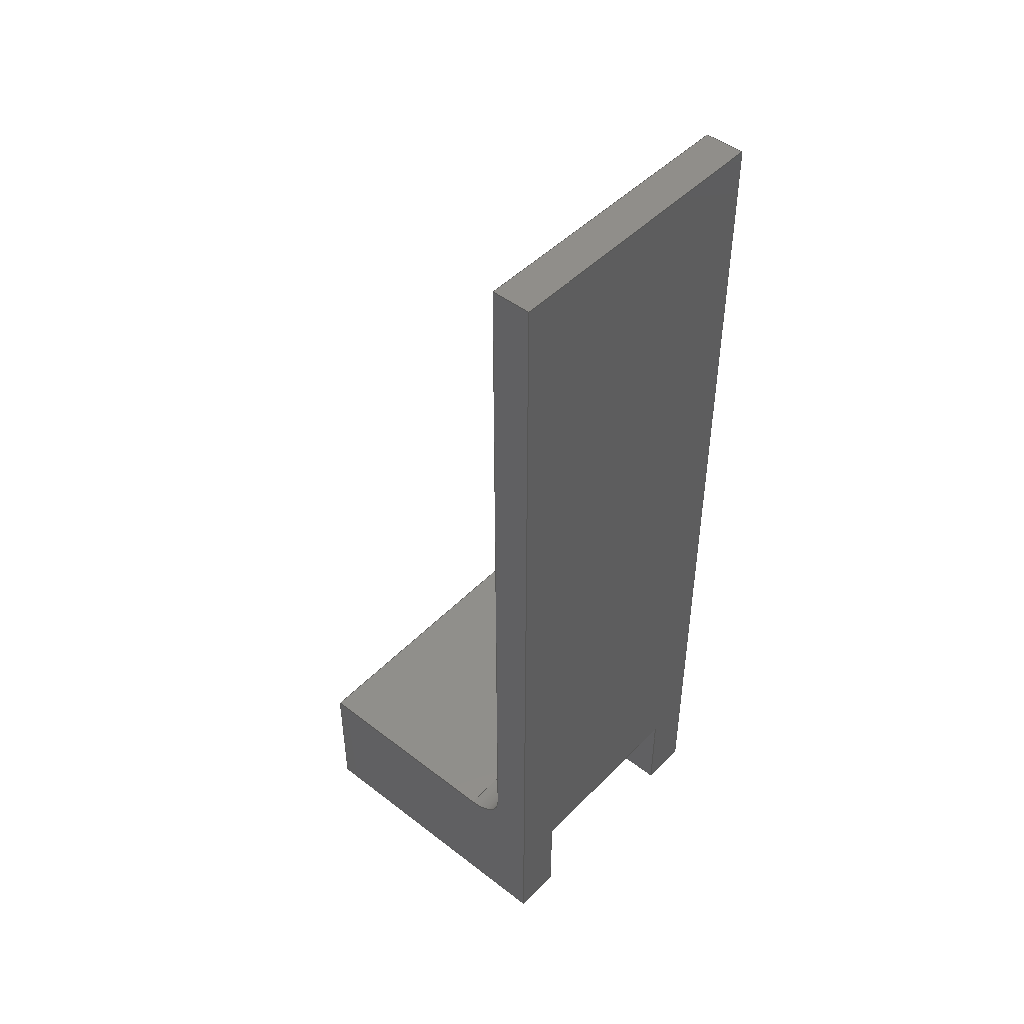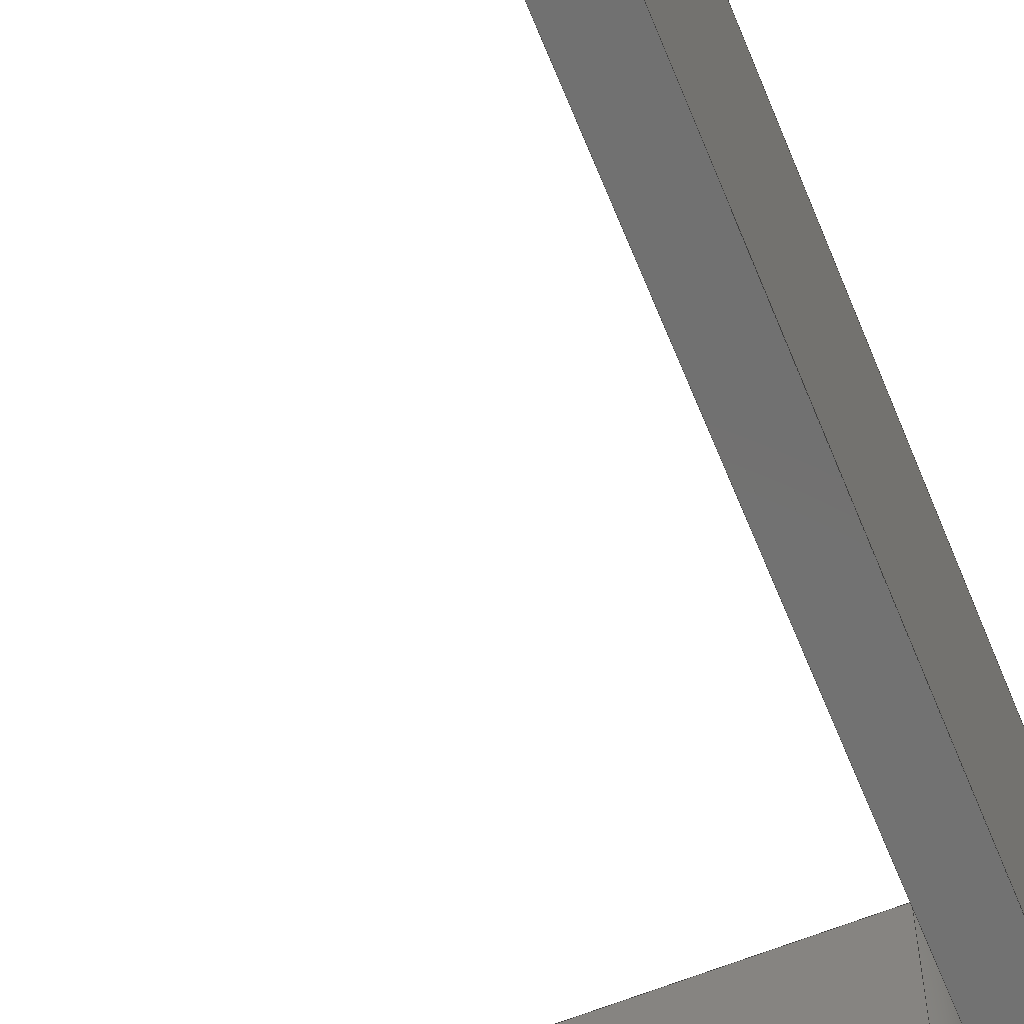
<metadata>
{"format":"step","ext":"step","renderer":"f3d","projection":"perspective","resolution":1024,"background":"white","views":[{"elev":46.9,"azim":-138.8,"up":"+Y"},{"elev":-63.6,"azim":-158.0,"up":"+Z"}]}
</metadata>
<code>
ISO-10303-21;
DATA;
#1=MECHANICAL_DESIGN_GEOMETRIC_PRESENTATION_REPRESENTATION('',(#4),#407);
#2=SHAPE_REPRESENTATION_RELATIONSHIP('SRR','None',#414,#3);
#3=ADVANCED_BREP_SHAPE_REPRESENTATION('',(#5),#406);
#4=STYLED_ITEM('',(#423),#5);
#5=MANIFOLD_SOLID_BREP('Body1',#243);
#6=CIRCLE('',#263,0.8);
#7=CIRCLE('',#264,0.8);
#8=CYLINDRICAL_SURFACE('',#262,0.8);
#9=FACE_OUTER_BOUND('',#22,.T.);
#10=FACE_OUTER_BOUND('',#23,.T.);
#11=FACE_OUTER_BOUND('',#24,.T.);
#12=FACE_OUTER_BOUND('',#25,.T.);
#13=FACE_OUTER_BOUND('',#26,.T.);
#14=FACE_OUTER_BOUND('',#27,.T.);
#15=FACE_OUTER_BOUND('',#28,.T.);
#16=FACE_OUTER_BOUND('',#29,.T.);
#17=FACE_OUTER_BOUND('',#30,.T.);
#18=FACE_OUTER_BOUND('',#31,.T.);
#19=FACE_OUTER_BOUND('',#32,.T.);
#20=FACE_OUTER_BOUND('',#33,.T.);
#21=FACE_OUTER_BOUND('',#34,.T.);
#22=EDGE_LOOP('',(#152,#153,#154,#155));
#23=EDGE_LOOP('',(#156,#157,#158,#159));
#24=EDGE_LOOP('',(#160,#161,#162,#163));
#25=EDGE_LOOP('',(#164,#165,#166,#167));
#26=EDGE_LOOP('',(#168,#169,#170,#171));
#27=EDGE_LOOP('',(#172,#173,#174,#175));
#28=EDGE_LOOP('',(#176,#177,#178,#179));
#29=EDGE_LOOP('',(#180,#181,#182,#183,#184,#185,#186,#187));
#30=EDGE_LOOP('',(#188,#189,#190,#191));
#31=EDGE_LOOP('',(#192,#193,#194,#195,#196,#197,#198,#199));
#32=EDGE_LOOP('',(#200,#201,#202,#203));
#33=EDGE_LOOP('',(#204,#205,#206,#207,#208,#209,#210));
#34=EDGE_LOOP('',(#211,#212,#213,#214,#215,#216,#217));
#35=LINE('',#339,#66);
#36=LINE('',#341,#67);
#37=LINE('',#343,#68);
#38=LINE('',#344,#69);
#39=LINE('',#347,#70);
#40=LINE('',#349,#71);
#41=LINE('',#350,#72);
#42=LINE('',#354,#73);
#43=LINE('',#356,#74);
#44=LINE('',#358,#75);
#45=LINE('',#359,#76);
#46=LINE('',#362,#77);
#47=LINE('',#364,#78);
#48=LINE('',#365,#79);
#49=LINE('',#369,#80);
#50=LINE('',#371,#81);
#51=LINE('',#373,#82);
#52=LINE('',#374,#83);
#53=LINE('',#380,#84);
#54=LINE('',#383,#85);
#55=LINE('',#385,#86);
#56=LINE('',#386,#87);
#57=LINE('',#388,#88);
#58=LINE('',#389,#89);
#59=LINE('',#390,#90);
#60=LINE('',#392,#91);
#61=LINE('',#395,#92);
#62=LINE('',#397,#93);
#63=LINE('',#398,#94);
#64=LINE('',#400,#95);
#65=LINE('',#401,#96);
#66=VECTOR('',#276,1);
#67=VECTOR('',#277,1);
#68=VECTOR('',#278,1);
#69=VECTOR('',#279,1);
#70=VECTOR('',#282,1);
#71=VECTOR('',#283,1);
#72=VECTOR('',#284,1);
#73=VECTOR('',#287,1);
#74=VECTOR('',#288,1);
#75=VECTOR('',#289,1);
#76=VECTOR('',#290,1);
#77=VECTOR('',#293,1);
#78=VECTOR('',#294,1);
#79=VECTOR('',#295,1);
#80=VECTOR('',#298,1);
#81=VECTOR('',#299,1);
#82=VECTOR('',#300,1);
#83=VECTOR('',#301,1);
#84=VECTOR('',#308,1);
#85=VECTOR('',#311,1);
#86=VECTOR('',#312,1);
#87=VECTOR('',#313,1);
#88=VECTOR('',#316,1);
#89=VECTOR('',#317,1);
#90=VECTOR('',#318,1);
#91=VECTOR('',#321,1);
#92=VECTOR('',#324,1);
#93=VECTOR('',#325,1);
#94=VECTOR('',#326,1);
#95=VECTOR('',#329,1);
#96=VECTOR('',#330,1);
#97=VERTEX_POINT('',#337);
#98=VERTEX_POINT('',#338);
#99=VERTEX_POINT('',#340);
#100=VERTEX_POINT('',#342);
#101=VERTEX_POINT('',#346);
#102=VERTEX_POINT('',#348);
#103=VERTEX_POINT('',#352);
#104=VERTEX_POINT('',#353);
#105=VERTEX_POINT('',#355);
#106=VERTEX_POINT('',#357);
#107=VERTEX_POINT('',#361);
#108=VERTEX_POINT('',#363);
#109=VERTEX_POINT('',#367);
#110=VERTEX_POINT('',#368);
#111=VERTEX_POINT('',#370);
#112=VERTEX_POINT('',#372);
#113=VERTEX_POINT('',#376);
#114=VERTEX_POINT('',#378);
#115=VERTEX_POINT('',#382);
#116=VERTEX_POINT('',#384);
#117=VERTEX_POINT('',#394);
#118=VERTEX_POINT('',#396);
#119=EDGE_CURVE('',#97,#98,#35,.T.);
#120=EDGE_CURVE('',#98,#99,#36,.T.);
#121=EDGE_CURVE('',#100,#99,#37,.T.);
#122=EDGE_CURVE('',#97,#100,#38,.T.);
#123=EDGE_CURVE('',#101,#97,#39,.T.);
#124=EDGE_CURVE('',#102,#100,#40,.T.);
#125=EDGE_CURVE('',#101,#102,#41,.T.);
#126=EDGE_CURVE('',#103,#104,#42,.T.);
#127=EDGE_CURVE('',#104,#105,#43,.T.);
#128=EDGE_CURVE('',#106,#105,#44,.T.);
#129=EDGE_CURVE('',#103,#106,#45,.T.);
#130=EDGE_CURVE('',#104,#107,#46,.T.);
#131=EDGE_CURVE('',#108,#107,#47,.T.);
#132=EDGE_CURVE('',#105,#108,#48,.T.);
#133=EDGE_CURVE('',#109,#110,#49,.T.);
#134=EDGE_CURVE('',#110,#111,#50,.T.);
#135=EDGE_CURVE('',#112,#111,#51,.T.);
#136=EDGE_CURVE('',#109,#112,#52,.T.);
#137=EDGE_CURVE('',#109,#113,#6,.T.);
#138=EDGE_CURVE('',#114,#112,#7,.T.);
#139=EDGE_CURVE('',#113,#114,#53,.T.);
#140=EDGE_CURVE('',#115,#113,#54,.T.);
#141=EDGE_CURVE('',#116,#114,#55,.T.);
#142=EDGE_CURVE('',#115,#116,#56,.T.);
#143=EDGE_CURVE('',#99,#115,#57,.T.);
#144=EDGE_CURVE('',#116,#106,#58,.T.);
#145=EDGE_CURVE('',#102,#108,#59,.T.);
#146=EDGE_CURVE('',#101,#107,#60,.T.);
#147=EDGE_CURVE('',#117,#98,#61,.T.);
#148=EDGE_CURVE('',#118,#103,#62,.T.);
#149=EDGE_CURVE('',#117,#118,#63,.T.);
#150=EDGE_CURVE('',#110,#117,#64,.T.);
#151=EDGE_CURVE('',#111,#118,#65,.T.);
#152=ORIENTED_EDGE('',*,*,#119,.T.);
#153=ORIENTED_EDGE('',*,*,#120,.T.);
#154=ORIENTED_EDGE('',*,*,#121,.F.);
#155=ORIENTED_EDGE('',*,*,#122,.F.);
#156=ORIENTED_EDGE('',*,*,#123,.T.);
#157=ORIENTED_EDGE('',*,*,#122,.T.);
#158=ORIENTED_EDGE('',*,*,#124,.F.);
#159=ORIENTED_EDGE('',*,*,#125,.F.);
#160=ORIENTED_EDGE('',*,*,#126,.T.);
#161=ORIENTED_EDGE('',*,*,#127,.T.);
#162=ORIENTED_EDGE('',*,*,#128,.F.);
#163=ORIENTED_EDGE('',*,*,#129,.F.);
#164=ORIENTED_EDGE('',*,*,#130,.T.);
#165=ORIENTED_EDGE('',*,*,#131,.F.);
#166=ORIENTED_EDGE('',*,*,#132,.F.);
#167=ORIENTED_EDGE('',*,*,#127,.F.);
#168=ORIENTED_EDGE('',*,*,#133,.T.);
#169=ORIENTED_EDGE('',*,*,#134,.T.);
#170=ORIENTED_EDGE('',*,*,#135,.F.);
#171=ORIENTED_EDGE('',*,*,#136,.F.);
#172=ORIENTED_EDGE('',*,*,#137,.F.);
#173=ORIENTED_EDGE('',*,*,#136,.T.);
#174=ORIENTED_EDGE('',*,*,#138,.F.);
#175=ORIENTED_EDGE('',*,*,#139,.F.);
#176=ORIENTED_EDGE('',*,*,#140,.T.);
#177=ORIENTED_EDGE('',*,*,#139,.T.);
#178=ORIENTED_EDGE('',*,*,#141,.F.);
#179=ORIENTED_EDGE('',*,*,#142,.F.);
#180=ORIENTED_EDGE('',*,*,#143,.T.);
#181=ORIENTED_EDGE('',*,*,#142,.T.);
#182=ORIENTED_EDGE('',*,*,#144,.T.);
#183=ORIENTED_EDGE('',*,*,#128,.T.);
#184=ORIENTED_EDGE('',*,*,#132,.T.);
#185=ORIENTED_EDGE('',*,*,#145,.F.);
#186=ORIENTED_EDGE('',*,*,#124,.T.);
#187=ORIENTED_EDGE('',*,*,#121,.T.);
#188=ORIENTED_EDGE('',*,*,#125,.T.);
#189=ORIENTED_EDGE('',*,*,#145,.T.);
#190=ORIENTED_EDGE('',*,*,#131,.T.);
#191=ORIENTED_EDGE('',*,*,#146,.F.);
#192=ORIENTED_EDGE('',*,*,#147,.T.);
#193=ORIENTED_EDGE('',*,*,#119,.F.);
#194=ORIENTED_EDGE('',*,*,#123,.F.);
#195=ORIENTED_EDGE('',*,*,#146,.T.);
#196=ORIENTED_EDGE('',*,*,#130,.F.);
#197=ORIENTED_EDGE('',*,*,#126,.F.);
#198=ORIENTED_EDGE('',*,*,#148,.F.);
#199=ORIENTED_EDGE('',*,*,#149,.F.);
#200=ORIENTED_EDGE('',*,*,#150,.T.);
#201=ORIENTED_EDGE('',*,*,#149,.T.);
#202=ORIENTED_EDGE('',*,*,#151,.F.);
#203=ORIENTED_EDGE('',*,*,#134,.F.);
#204=ORIENTED_EDGE('',*,*,#151,.T.);
#205=ORIENTED_EDGE('',*,*,#148,.T.);
#206=ORIENTED_EDGE('',*,*,#129,.T.);
#207=ORIENTED_EDGE('',*,*,#144,.F.);
#208=ORIENTED_EDGE('',*,*,#141,.T.);
#209=ORIENTED_EDGE('',*,*,#138,.T.);
#210=ORIENTED_EDGE('',*,*,#135,.T.);
#211=ORIENTED_EDGE('',*,*,#150,.F.);
#212=ORIENTED_EDGE('',*,*,#133,.F.);
#213=ORIENTED_EDGE('',*,*,#137,.T.);
#214=ORIENTED_EDGE('',*,*,#140,.F.);
#215=ORIENTED_EDGE('',*,*,#143,.F.);
#216=ORIENTED_EDGE('',*,*,#120,.F.);
#217=ORIENTED_EDGE('',*,*,#147,.F.);
#218=PLANE('',#257);
#219=PLANE('',#258);
#220=PLANE('',#259);
#221=PLANE('',#260);
#222=PLANE('',#261);
#223=PLANE('',#265);
#224=PLANE('',#266);
#225=PLANE('',#267);
#226=PLANE('',#268);
#227=PLANE('',#269);
#228=PLANE('',#270);
#229=PLANE('',#271);
#230=ADVANCED_FACE('',(#9),#218,.T.);
#231=ADVANCED_FACE('',(#10),#219,.T.);
#232=ADVANCED_FACE('',(#11),#220,.T.);
#233=ADVANCED_FACE('',(#12),#221,.T.);
#234=ADVANCED_FACE('',(#13),#222,.T.);
#235=ADVANCED_FACE('',(#14),#8,.F.);
#236=ADVANCED_FACE('',(#15),#223,.T.);
#237=ADVANCED_FACE('',(#16),#224,.T.);
#238=ADVANCED_FACE('',(#17),#225,.T.);
#239=ADVANCED_FACE('',(#18),#226,.T.);
#240=ADVANCED_FACE('',(#19),#227,.T.);
#241=ADVANCED_FACE('',(#20),#228,.T.);
#242=ADVANCED_FACE('',(#21),#229,.F.);
#243=CLOSED_SHELL('',(#230,#231,#232,#233,#234,#235,#236,#237,#238,#239,
#240,#241,#242));
#244=DERIVED_UNIT_ELEMENT(#246,1);
#245=DERIVED_UNIT_ELEMENT(#409,3);
#246=(
MASS_UNIT()
NAMED_UNIT(*)
SI_UNIT(.KILO.,.GRAM.)
);
#247=DERIVED_UNIT((#244,#245));
#248=MEASURE_REPRESENTATION_ITEM('density measure',
POSITIVE_RATIO_MEASURE(7850),#247);
#249=PROPERTY_DEFINITION_REPRESENTATION(#254,#251);
#250=PROPERTY_DEFINITION_REPRESENTATION(#255,#252);
#251=REPRESENTATION('material name',(#253),#406);
#252=REPRESENTATION('density',(#248),#406);
#253=DESCRIPTIVE_REPRESENTATION_ITEM('Steel','Steel');
#254=PROPERTY_DEFINITION('material property','material name',#416);
#255=PROPERTY_DEFINITION('material property','density of part',#416);
#256=AXIS2_PLACEMENT_3D('placement',#335,#272,#273);
#257=AXIS2_PLACEMENT_3D('',#336,#274,#275);
#258=AXIS2_PLACEMENT_3D('',#345,#280,#281);
#259=AXIS2_PLACEMENT_3D('',#351,#285,#286);
#260=AXIS2_PLACEMENT_3D('',#360,#291,#292);
#261=AXIS2_PLACEMENT_3D('',#366,#296,#297);
#262=AXIS2_PLACEMENT_3D('',#375,#302,#303);
#263=AXIS2_PLACEMENT_3D('',#377,#304,#305);
#264=AXIS2_PLACEMENT_3D('',#379,#306,#307);
#265=AXIS2_PLACEMENT_3D('',#381,#309,#310);
#266=AXIS2_PLACEMENT_3D('',#387,#314,#315);
#267=AXIS2_PLACEMENT_3D('',#391,#319,#320);
#268=AXIS2_PLACEMENT_3D('',#393,#322,#323);
#269=AXIS2_PLACEMENT_3D('',#399,#327,#328);
#270=AXIS2_PLACEMENT_3D('',#402,#331,#332);
#271=AXIS2_PLACEMENT_3D('',#403,#333,#334);
#272=DIRECTION('axis',(0,0,1));
#273=DIRECTION('refdir',(1,0,0));
#274=DIRECTION('center_axis',(0,-1,0));
#275=DIRECTION('ref_axis',(0,0,-1));
#276=DIRECTION('',(0,0,-1));
#277=DIRECTION('',(1,0,0));
#278=DIRECTION('',(0,0,-1));
#279=DIRECTION('',(1,0,0));
#280=DIRECTION('center_axis',(0,0,1));
#281=DIRECTION('ref_axis',(0,-1,0));
#282=DIRECTION('',(0,-1,0));
#283=DIRECTION('',(0,-1,0));
#284=DIRECTION('',(1,0,0));
#285=DIRECTION('center_axis',(0,-1,0));
#286=DIRECTION('ref_axis',(0,0,-1));
#287=DIRECTION('',(0,0,-1));
#288=DIRECTION('',(1,0,0));
#289=DIRECTION('',(0,0,-1));
#290=DIRECTION('',(1,0,0));
#291=DIRECTION('center_axis',(0,0,-1));
#292=DIRECTION('ref_axis',(0,1,0));
#293=DIRECTION('',(0,1,0));
#294=DIRECTION('',(-1,0,0));
#295=DIRECTION('',(0,1,0));
#296=DIRECTION('center_axis',(1,0,0));
#297=DIRECTION('ref_axis',(0,1,0));
#298=DIRECTION('',(0,1,0));
#299=DIRECTION('',(0,0,1));
#300=DIRECTION('',(0,1,0));
#301=DIRECTION('',(0,0,1));
#302=DIRECTION('center_axis',(0,0,1));
#303=DIRECTION('ref_axis',(-1,-2.776e-16,0));
#304=DIRECTION('center_axis',(0,0,1));
#305=DIRECTION('ref_axis',(-1,-2.776e-16,0));
#306=DIRECTION('center_axis',(0,0,-1));
#307=DIRECTION('ref_axis',(-1,-2.776e-16,0));
#308=DIRECTION('',(0,0,1));
#309=DIRECTION('center_axis',(0,1,0));
#310=DIRECTION('ref_axis',(-1,0,0));
#311=DIRECTION('',(-1,0,0));
#312=DIRECTION('',(-1,0,0));
#313=DIRECTION('',(0,0,1));
#314=DIRECTION('center_axis',(1,0,0));
#315=DIRECTION('ref_axis',(0,1,0));
#316=DIRECTION('',(0,1,0));
#317=DIRECTION('',(0,-1,0));
#318=DIRECTION('',(0,0,1));
#319=DIRECTION('center_axis',(0,-1,0));
#320=DIRECTION('ref_axis',(1,0,0));
#321=DIRECTION('',(0,0,1));
#322=DIRECTION('center_axis',(-1,0,0));
#323=DIRECTION('ref_axis',(0,-1,0));
#324=DIRECTION('',(0,-1,0));
#325=DIRECTION('',(0,-1,0));
#326=DIRECTION('',(0,0,1));
#327=DIRECTION('center_axis',(0,1,0));
#328=DIRECTION('ref_axis',(-1,0,0));
#329=DIRECTION('',(-1,0,0));
#330=DIRECTION('',(-1,0,0));
#331=DIRECTION('center_axis',(0,0,1));
#332=DIRECTION('ref_axis',(1,0,0));
#333=DIRECTION('center_axis',(0,0,1));
#334=DIRECTION('ref_axis',(1,0,0));
#335=CARTESIAN_POINT('',(0,0,0));
#336=CARTESIAN_POINT('Origin',(0,-2,1));
#337=CARTESIAN_POINT('',(0,-2,1));
#338=CARTESIAN_POINT('',(0,-2,0));
#339=CARTESIAN_POINT('',(0,-2,1));
#340=CARTESIAN_POINT('',(6,-2,0));
#341=CARTESIAN_POINT('',(0,-2,0));
#342=CARTESIAN_POINT('',(6,-2,1));
#343=CARTESIAN_POINT('',(6,-2,1));
#344=CARTESIAN_POINT('',(0,-2,1));
#345=CARTESIAN_POINT('Origin',(0,0,1));
#346=CARTESIAN_POINT('',(0,0,1));
#347=CARTESIAN_POINT('',(0,0,1));
#348=CARTESIAN_POINT('',(6,0,1));
#349=CARTESIAN_POINT('',(6,0,1));
#350=CARTESIAN_POINT('',(0,0,1));
#351=CARTESIAN_POINT('Origin',(0,-2,6));
#352=CARTESIAN_POINT('',(0,-2,6));
#353=CARTESIAN_POINT('',(0,-2,5));
#354=CARTESIAN_POINT('',(0,-2,6));
#355=CARTESIAN_POINT('',(6,-2,5));
#356=CARTESIAN_POINT('',(0,-2,5));
#357=CARTESIAN_POINT('',(6,-2,6));
#358=CARTESIAN_POINT('',(6,-2,6));
#359=CARTESIAN_POINT('',(0,-2,6));
#360=CARTESIAN_POINT('Origin',(0,-2,5));
#361=CARTESIAN_POINT('',(0,0,5));
#362=CARTESIAN_POINT('',(0,-2,5));
#363=CARTESIAN_POINT('',(6,0,5));
#364=CARTESIAN_POINT('',(0,0,5));
#365=CARTESIAN_POINT('',(6,-2,5));
#366=CARTESIAN_POINT('Origin',(0.8,1.6,0));
#367=CARTESIAN_POINT('',(0.8,1.6,0));
#368=CARTESIAN_POINT('',(0.8,16.8,0));
#369=CARTESIAN_POINT('',(0.8,1.6,0));
#370=CARTESIAN_POINT('',(0.8,16.8,6));
#371=CARTESIAN_POINT('',(0.8,16.8,0));
#372=CARTESIAN_POINT('',(0.8,1.6,6));
#373=CARTESIAN_POINT('',(0.8,1.6,6));
#374=CARTESIAN_POINT('',(0.8,1.6,0));
#375=CARTESIAN_POINT('Origin',(1.6,1.6,0));
#376=CARTESIAN_POINT('',(1.6,0.8,0));
#377=CARTESIAN_POINT('Origin',(1.6,1.6,0));
#378=CARTESIAN_POINT('',(1.6,0.8,6));
#379=CARTESIAN_POINT('Origin',(1.6,1.6,6));
#380=CARTESIAN_POINT('',(1.6,0.8,0));
#381=CARTESIAN_POINT('Origin',(6,0.8,0));
#382=CARTESIAN_POINT('',(6,0.8,0));
#383=CARTESIAN_POINT('',(6,0.8,0));
#384=CARTESIAN_POINT('',(6,0.8,6));
#385=CARTESIAN_POINT('',(6,0.8,6));
#386=CARTESIAN_POINT('',(6,0.8,0));
#387=CARTESIAN_POINT('Origin',(6,0,0));
#388=CARTESIAN_POINT('',(6,-2,0));
#389=CARTESIAN_POINT('',(6,0,6));
#390=CARTESIAN_POINT('',(6,0,0));
#391=CARTESIAN_POINT('Origin',(0,0,0));
#392=CARTESIAN_POINT('',(0,0,0));
#393=CARTESIAN_POINT('Origin',(0,16.8,0));
#394=CARTESIAN_POINT('',(0,16.8,0));
#395=CARTESIAN_POINT('',(0,16.8,0));
#396=CARTESIAN_POINT('',(0,16.8,6));
#397=CARTESIAN_POINT('',(0,16.8,6));
#398=CARTESIAN_POINT('',(0,16.8,0));
#399=CARTESIAN_POINT('Origin',(0.8,16.8,0));
#400=CARTESIAN_POINT('',(0.8,16.8,0));
#401=CARTESIAN_POINT('',(0.8,16.8,6));
#402=CARTESIAN_POINT('Origin',(3,8.4,6));
#403=CARTESIAN_POINT('Origin',(3,8.4,0));
#404=UNCERTAINTY_MEASURE_WITH_UNIT(LENGTH_MEASURE(0.001),#408,
'DISTANCE_ACCURACY_VALUE',
'Maximum model space distance between geometric entities at asserted c
onnectivities');
#405=UNCERTAINTY_MEASURE_WITH_UNIT(LENGTH_MEASURE(0.001),#408,
'DISTANCE_ACCURACY_VALUE',
'Maximum model space distance between geometric entities at asserted c
onnectivities');
#406=(
GEOMETRIC_REPRESENTATION_CONTEXT(3)
GLOBAL_UNCERTAINTY_ASSIGNED_CONTEXT((#404))
GLOBAL_UNIT_ASSIGNED_CONTEXT((#408,#410,#411))
REPRESENTATION_CONTEXT('','3D')
);
#407=(
GEOMETRIC_REPRESENTATION_CONTEXT(3)
GLOBAL_UNCERTAINTY_ASSIGNED_CONTEXT((#405))
GLOBAL_UNIT_ASSIGNED_CONTEXT((#408,#410,#411))
REPRESENTATION_CONTEXT('','3D')
);
#408=(
LENGTH_UNIT()
NAMED_UNIT(*)
SI_UNIT(.CENTI.,.METRE.)
);
#409=(
LENGTH_UNIT()
NAMED_UNIT(*)
SI_UNIT($,.METRE.)
);
#410=(
NAMED_UNIT(*)
PLANE_ANGLE_UNIT()
SI_UNIT($,.RADIAN.)
);
#411=(
NAMED_UNIT(*)
SI_UNIT($,.STERADIAN.)
SOLID_ANGLE_UNIT()
);
#412=SHAPE_DEFINITION_REPRESENTATION(#413,#414);
#413=PRODUCT_DEFINITION_SHAPE('',$,#416);
#414=SHAPE_REPRESENTATION('',(#256),#406);
#415=PRODUCT_DEFINITION_CONTEXT('part definition',#420,'design');
#416=PRODUCT_DEFINITION('Untitled','Untitled',#417,#415);
#417=PRODUCT_DEFINITION_FORMATION('',$,#422);
#418=PRODUCT_RELATED_PRODUCT_CATEGORY('Untitled','Untitled',(#422));
#419=APPLICATION_PROTOCOL_DEFINITION('international standard',
'automotive_design',2009,#420);
#420=APPLICATION_CONTEXT(
'Core Data for Automotive Mechanical Design Process');
#421=PRODUCT_CONTEXT('part definition',#420,'mechanical');
#422=PRODUCT('Untitled','Untitled',$,(#421));
#423=PRESENTATION_STYLE_ASSIGNMENT((#424));
#424=SURFACE_STYLE_USAGE(.BOTH.,#425);
#425=SURFACE_SIDE_STYLE('',(#426));
#426=SURFACE_STYLE_FILL_AREA(#427);
#427=FILL_AREA_STYLE('Steel - Satin',(#428));
#428=FILL_AREA_STYLE_COLOUR('Steel - Satin',#429);
#429=COLOUR_RGB('Steel - Satin',0.6275,0.6275,0.6275);
ENDSEC;
END-ISO-10303-21;

</code>
